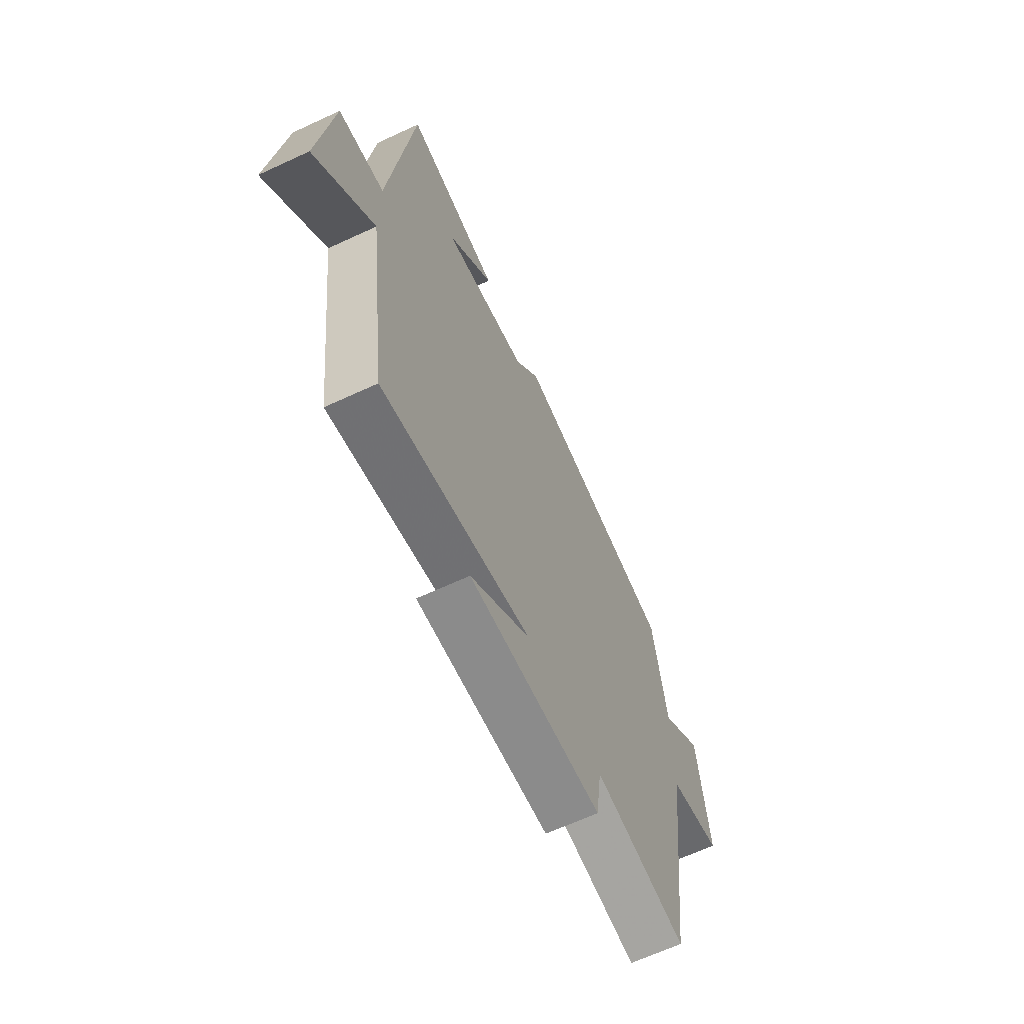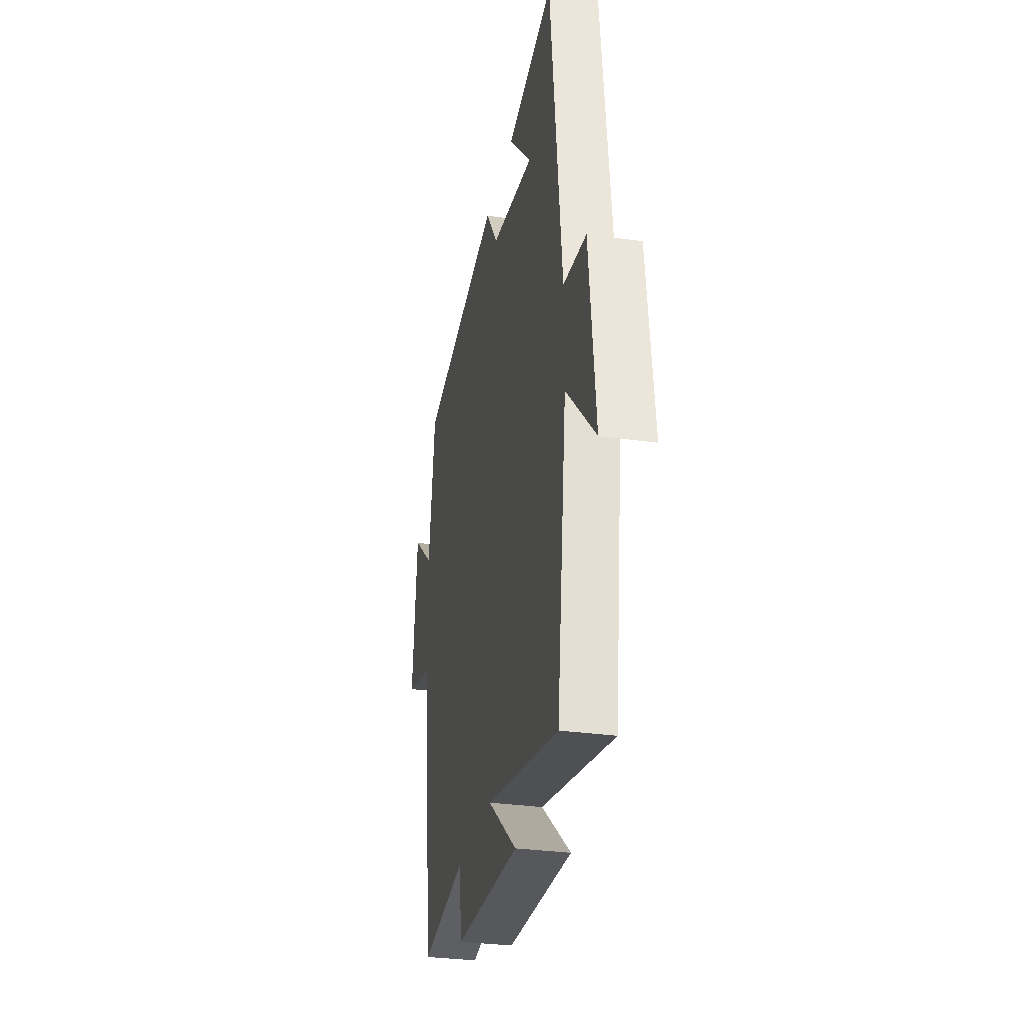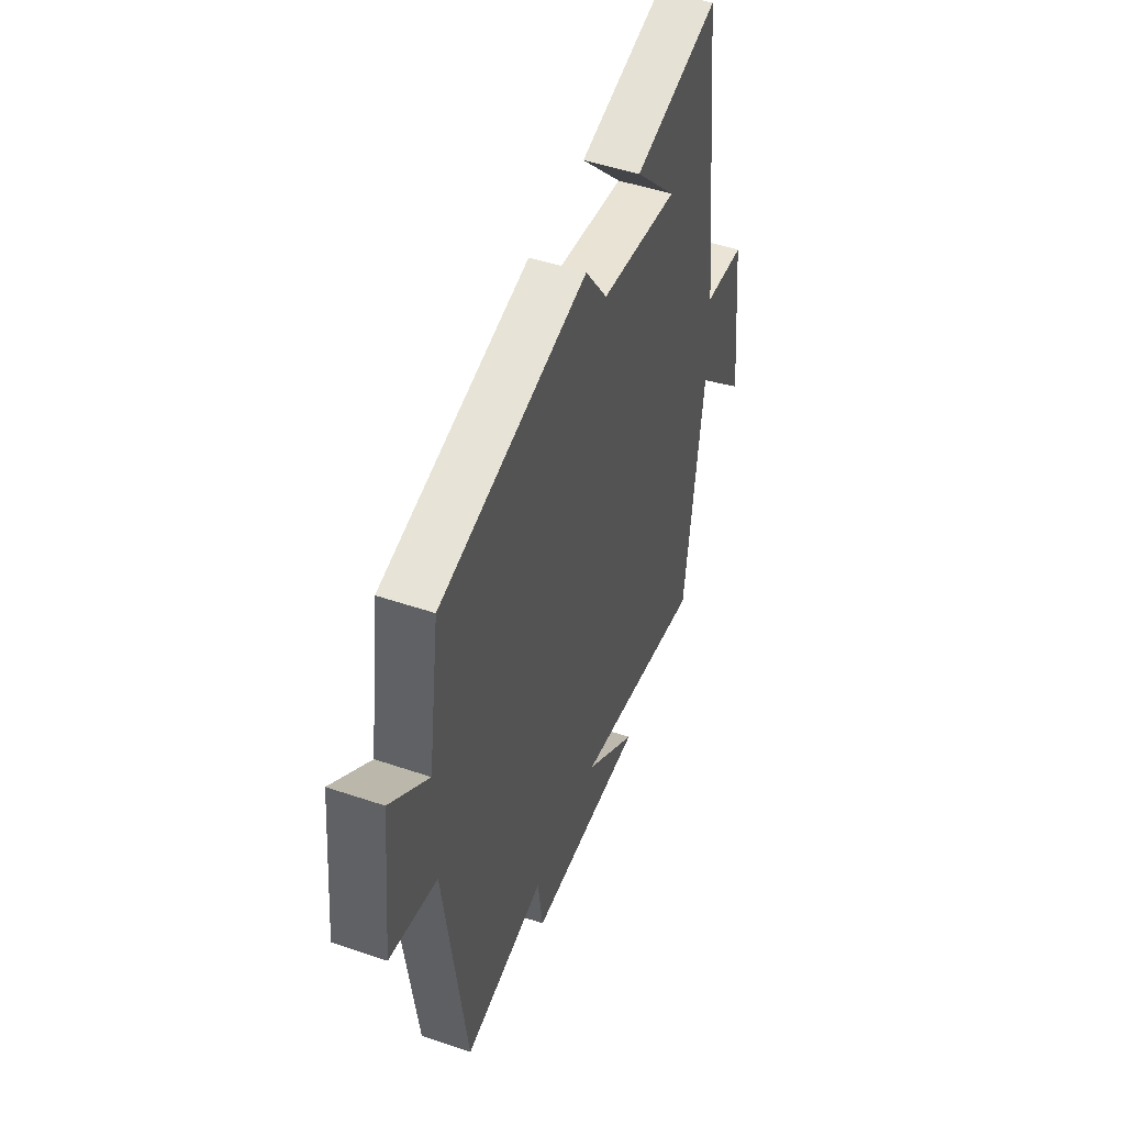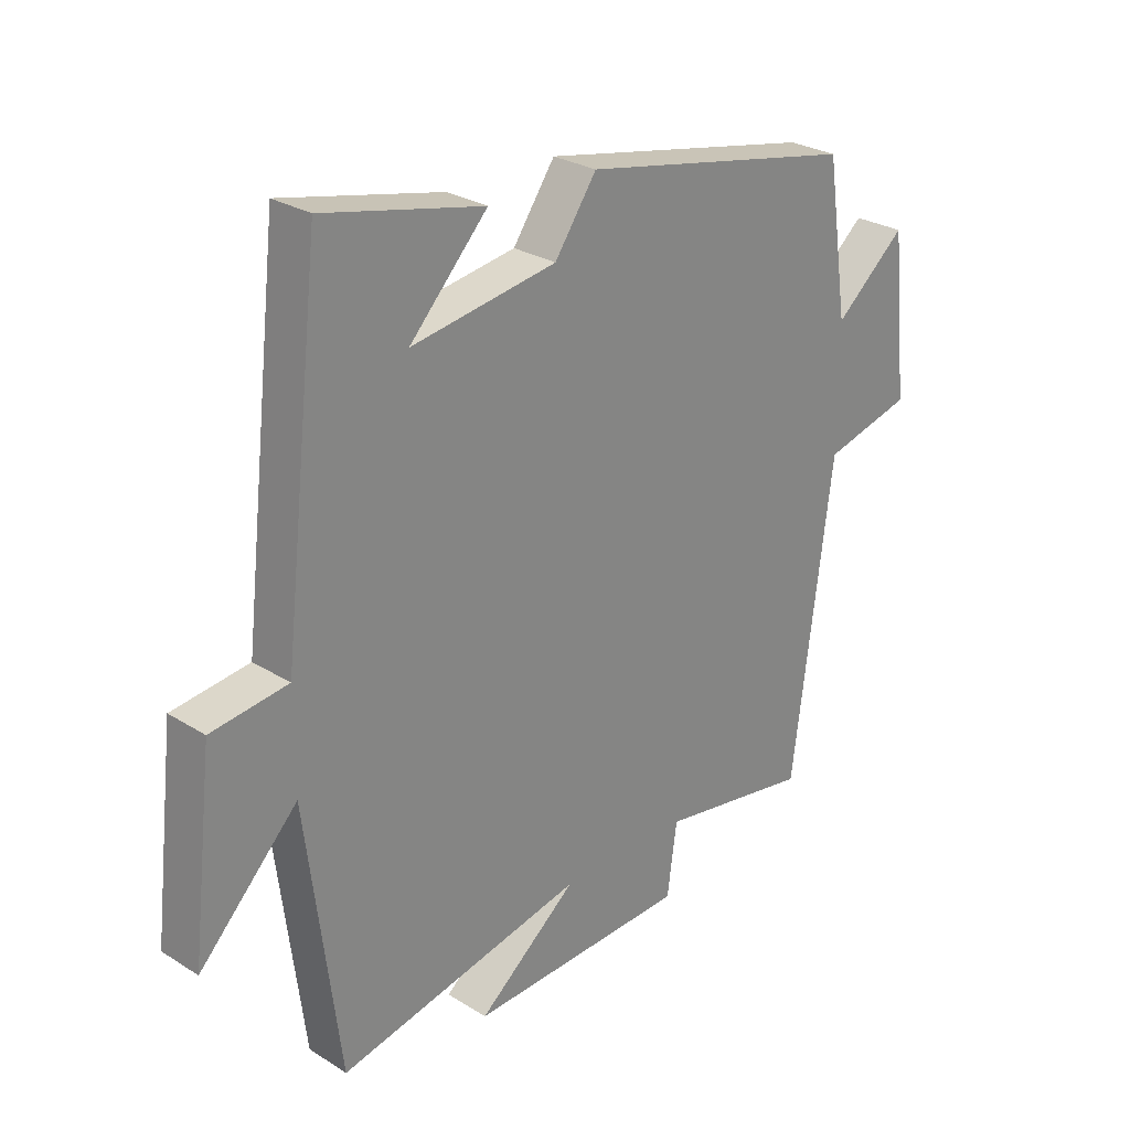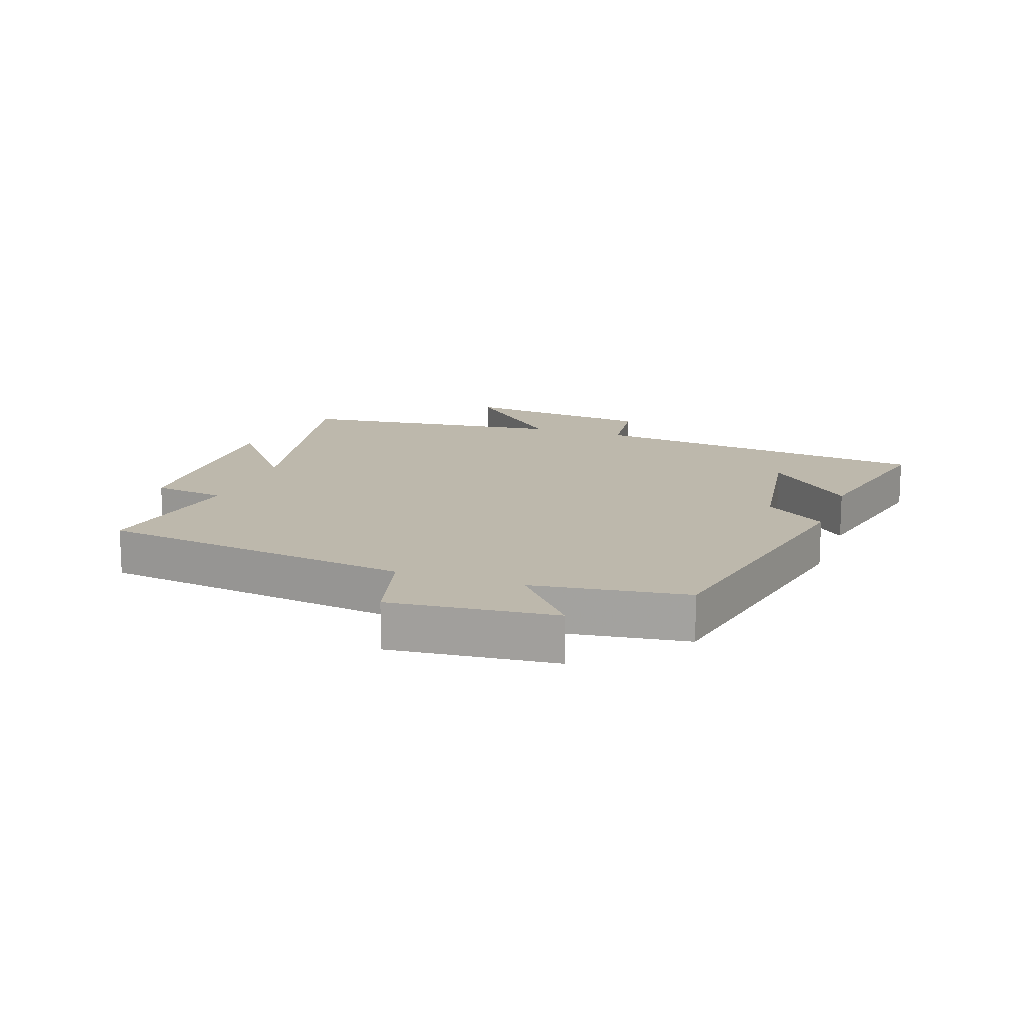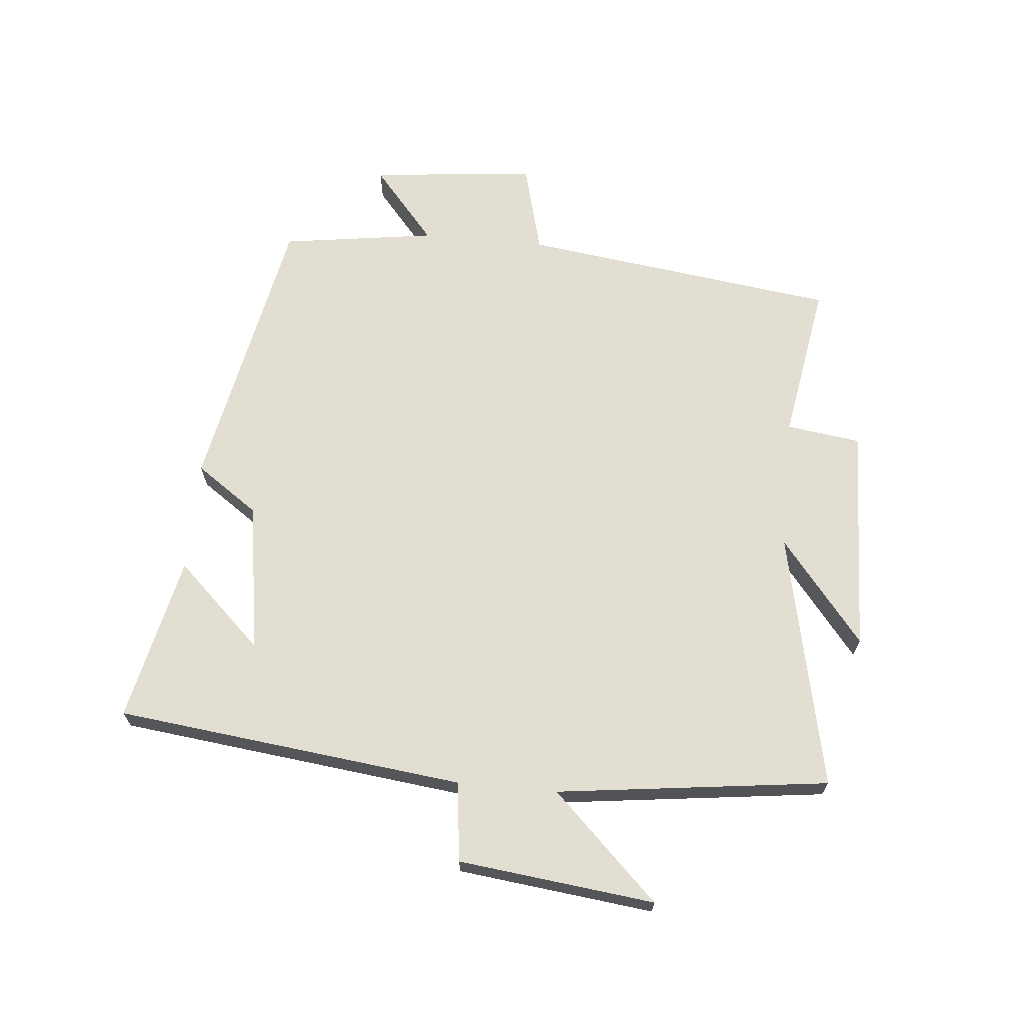
<metadata>
{"format":"obj","ext":"obj","renderer":"f3d","projection":"perspective","resolution":1024,"background":"white","views":[{"elev":-65.7,"azim":115.0,"up":"+Z"},{"elev":-30.8,"azim":78.4,"up":"+Z"},{"elev":49.3,"azim":-69.4,"up":"+Z"},{"elev":27.2,"azim":134.0,"up":"+Z"},{"elev":14.8,"azim":-70.4,"up":"+Y"},{"elev":67.4,"azim":95.4,"up":"+Y"}]}
</metadata>
<code>
v -0.464 0.07 0.41
v -0.008 0.07 0.5
v 0.061 0.07 0.401
v 0.301 0.07 0.363
v 0.172 0.07 0.5
v 0.436 0.07 0.559
v 0.5 0.07 0.005
v 0.627 0.07 -0.011
v 0.663 0.07 -0.323
v 0.5 0.07 -0.155
v 0.445 0.07 -0.588
v 0.035 0.07 -0.5
v 0.199 0.07 -0.632
v -0.165 0.07 -0.618
v -0.181 0.07 -0.5
v -0.434 0.07 -0.542
v -0.5 0.07 -0.038
v -0.646 0.07 0
v -0.618 0.07 0.264
v -0.5 0.07 0.164
v -0.464 0 0.41
v -0.008 0 0.5
v 0.061 0 0.401
v 0.301 0 0.363
v 0.172 0 0.5
v 0.436 0 0.559
v 0.5 0 0.005
v 0.627 0 -0.011
v 0.663 0 -0.323
v 0.5 0 -0.155
v 0.445 0 -0.588
v 0.035 0 -0.5
v 0.199 0 -0.632
v -0.165 0 -0.618
v -0.181 0 -0.5
v -0.434 0 -0.542
v -0.5 0 -0.038
v -0.646 0 0
v -0.618 0 0.264
v -0.5 0 0.164
f 17 18 19 20
f 15 16 17 20
f 15 20 1 2
f 12 13 14 15
f 12 15 2 3
f 10 11 12 3
f 7 8 9 10
f 7 10 3 4
f 6 7 4
f 4 5 6
f 40 39 38 37
f 40 37 36 35
f 22 21 40 35
f 35 34 33 32
f 23 22 35 32
f 23 32 31 30
f 30 29 28 27
f 24 23 30 27
f 24 27 26
f 26 25 24
f 1 21 22 2
f 2 22 23 3
f 3 23 24 4
f 4 24 25 5
f 5 25 26 6
f 6 26 27 7
f 7 27 28 8
f 8 28 29 9
f 9 29 30 10
f 10 30 31 11
f 11 31 32 12
f 12 32 33 13
f 13 33 34 14
f 14 34 35 15
f 15 35 36 16
f 16 36 37 17
f 17 37 38 18
f 18 38 39 19
f 19 39 40 20
f 20 40 21 1

</code>
